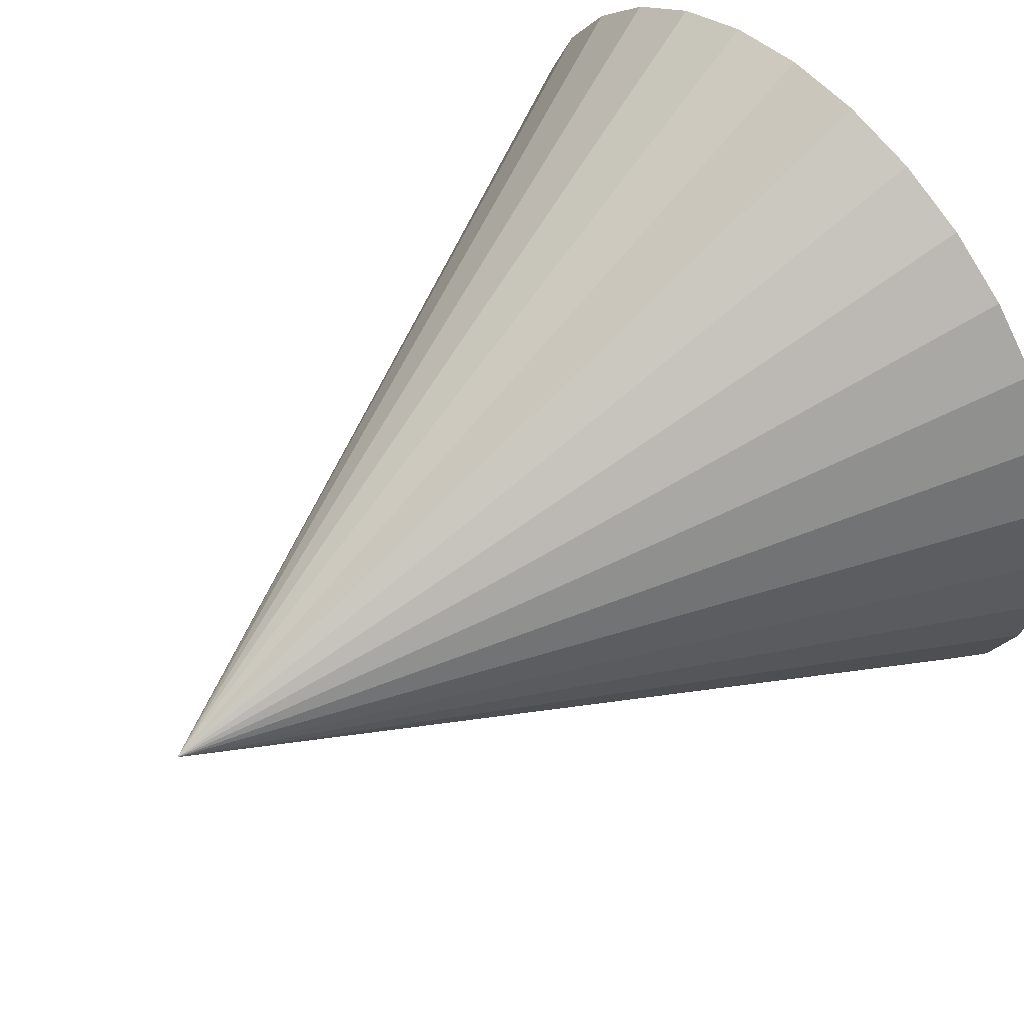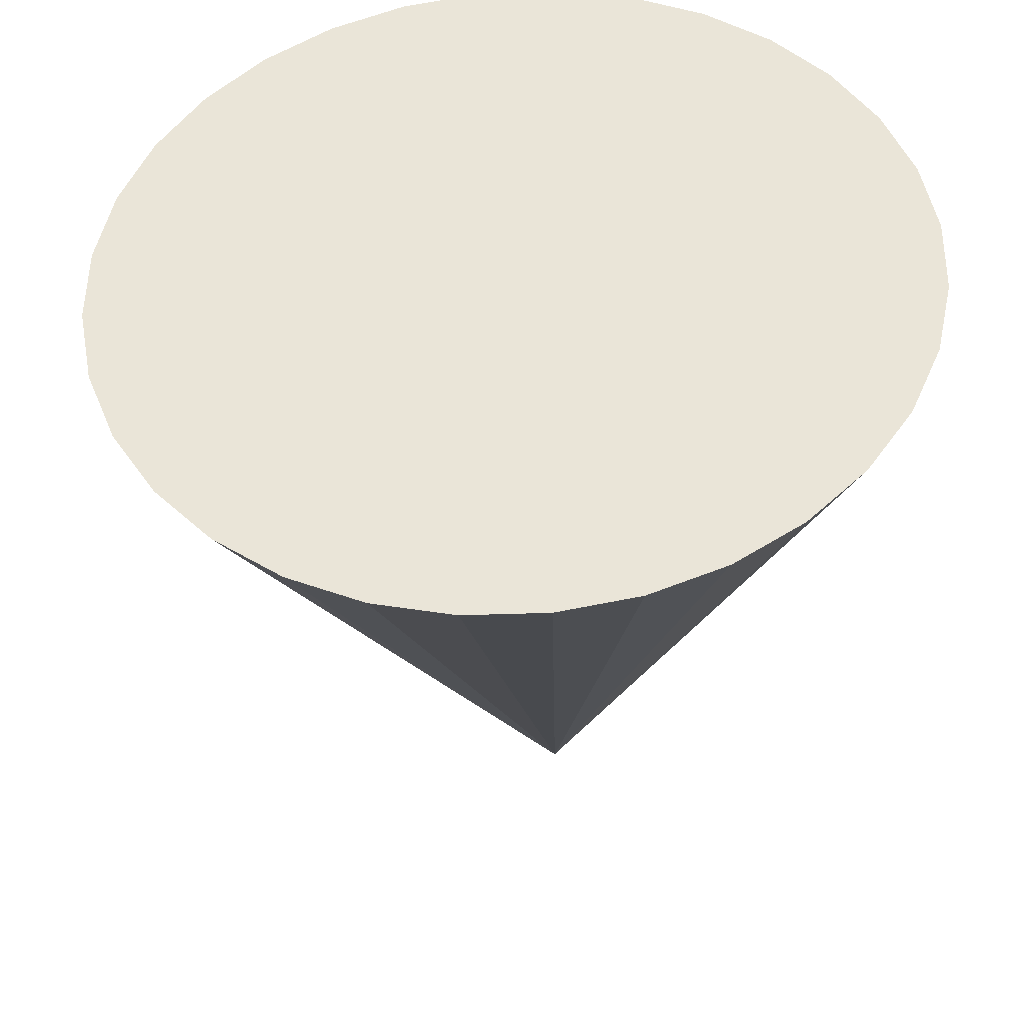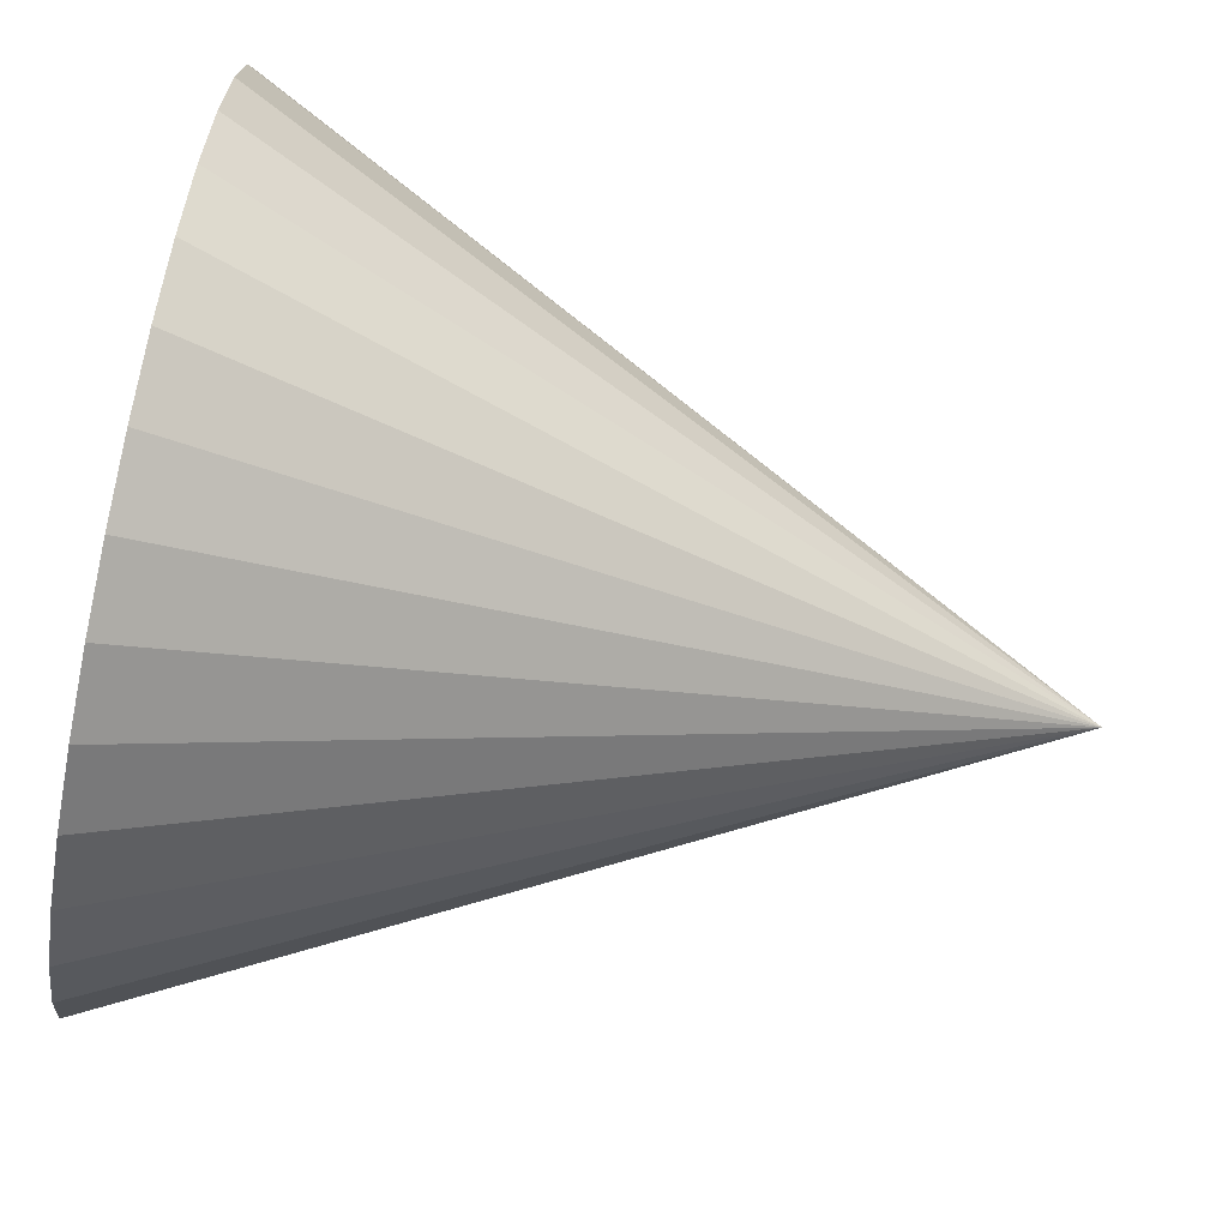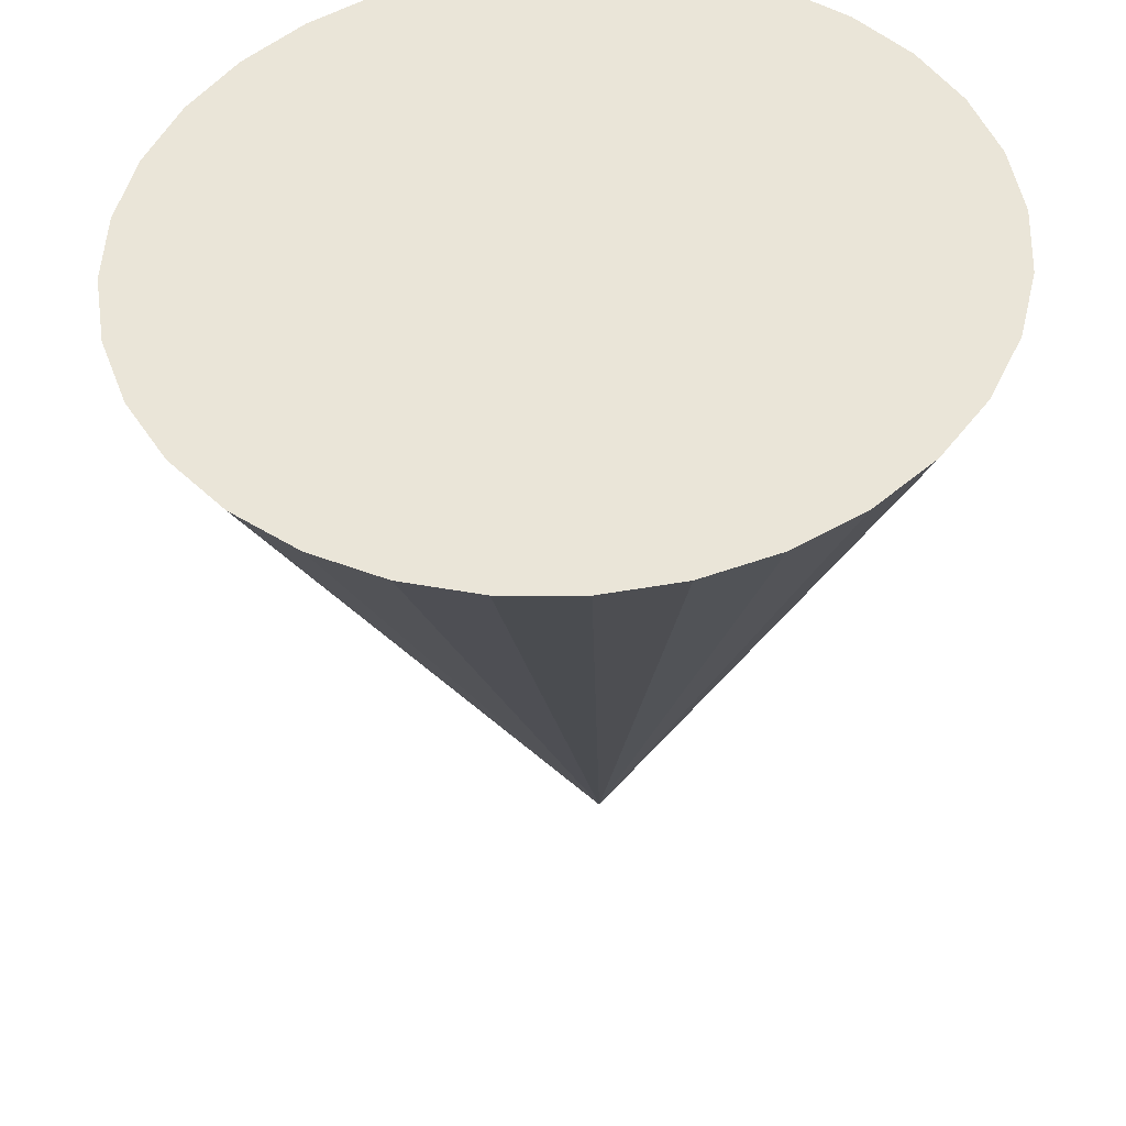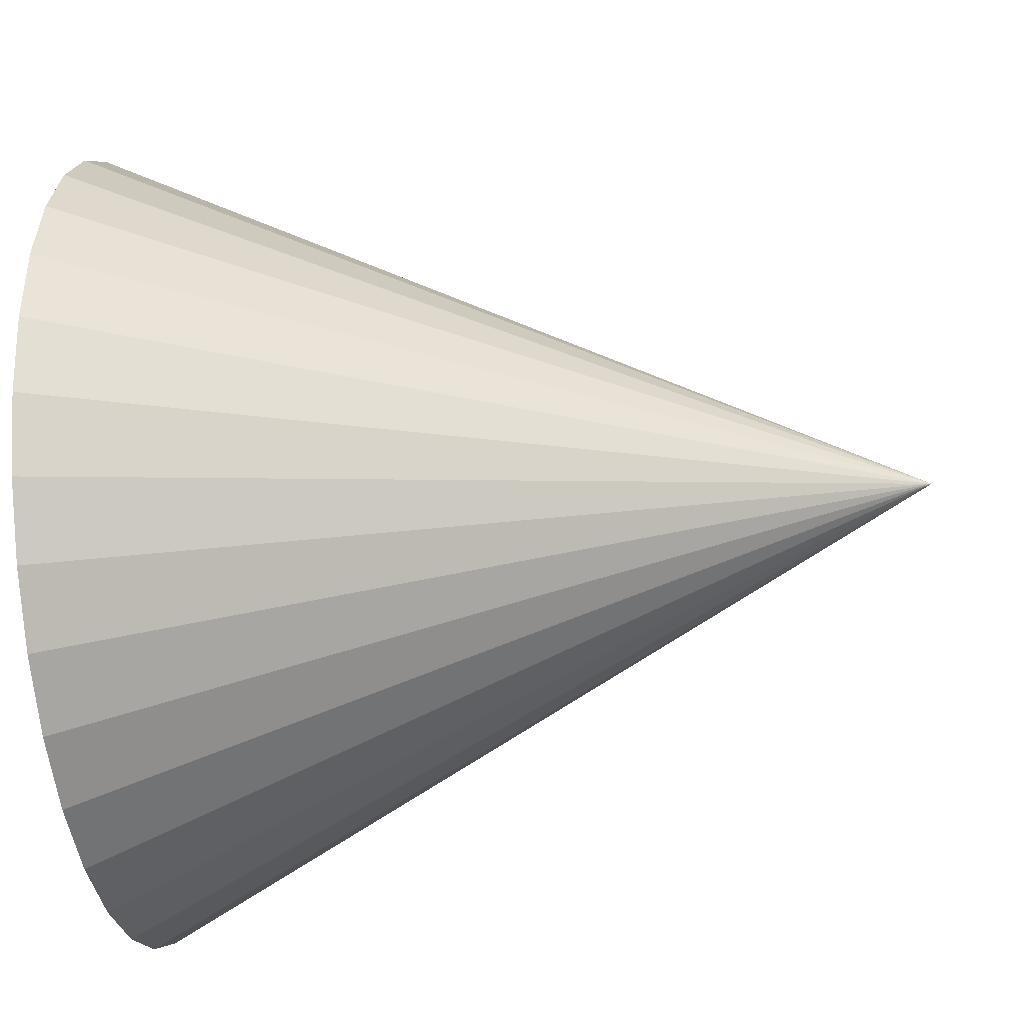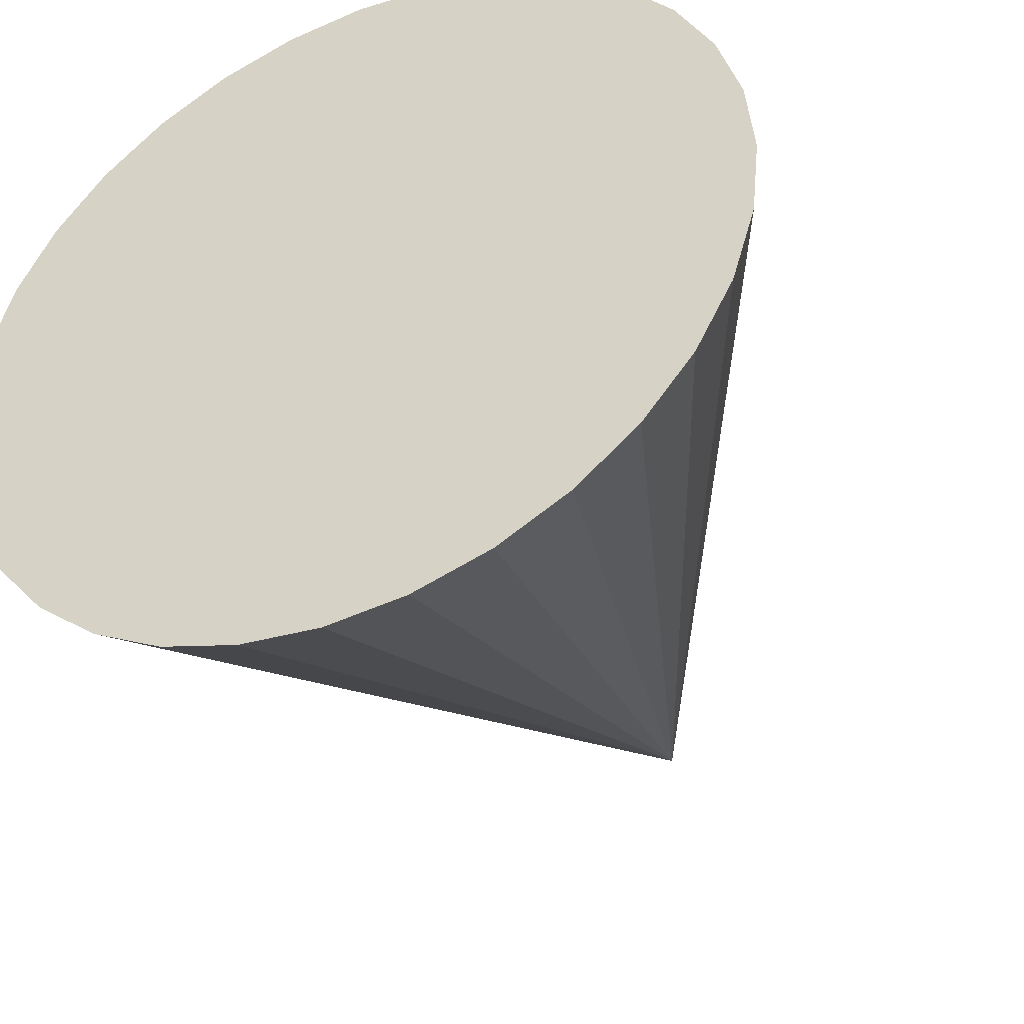
<metadata>
{"format":"obj","ext":"obj","renderer":"f3d","projection":"perspective","resolution":1024,"background":"white","views":[{"elev":45.8,"azim":49.1,"up":"+Z"},{"elev":54.1,"azim":143.4,"up":"+Y"},{"elev":-53.5,"azim":-101.1,"up":"+Z"},{"elev":44.3,"azim":44.0,"up":"+Y"},{"elev":-65.3,"azim":-83.1,"up":"+Z"},{"elev":-36.2,"azim":-156.3,"up":"+Z"}]}
</metadata>
<code>
o Cone
v -0.2756 4.138 2.621
v -0.4254 -0.2464 -0.05633
v 0.1709 4.136 2.561
v 0.597 4.142 2.415
v 0.9864 4.156 2.189
v 1.324 4.176 1.891
v 1.597 4.202 1.534
v 1.795 4.234 1.13
v 1.911 4.269 0.696
v 1.939 4.307 0.2479
v 1.878 4.345 -0.1969
v 1.732 4.384 -0.6214
v 1.506 4.42 -1.009
v 1.208 4.453 -1.345
v 0.8494 4.481 -1.617
v 0.4447 4.504 -1.814
v 0.009213 4.52 -1.928
v -0.4404 4.529 -1.956
v -0.8869 4.53 -1.895
v -1.313 4.524 -1.749
v -1.702 4.511 -1.523
v -2.04 4.49 -1.225
v -2.313 4.464 -0.8679
v -2.511 4.433 -0.4644
v -2.627 4.398 -0.03022
v -2.655 4.36 0.4179
v -2.594 4.321 0.8627
v -2.448 4.283 1.287
v -2.222 4.247 1.675
v -1.924 4.214 2.011
v -1.565 4.185 2.283
v -1.161 4.163 2.48
v -0.7252 4.146 2.594
f 32 2 33
f 1 2 3
f 31 2 32
f 30 2 31
f 29 2 30
f 28 2 29
f 27 2 28
f 26 2 27
f 25 2 26
f 24 2 25
f 23 2 24
f 22 2 23
f 21 2 22
f 20 2 21
f 19 2 20
f 18 2 19
f 17 2 18
f 16 2 17
f 15 2 16
f 14 2 15
f 13 2 14
f 12 2 13
f 11 2 12
f 10 2 11
f 9 2 10
f 8 2 9
f 7 2 8
f 6 2 7
f 5 2 6
f 4 2 5
f 33 2 1
f 3 2 4
f 1 3 4 5 6 7 8 9 10 11 12 13 14 15 16 17 18 19 20 21 22 23 24 25 26 27 28 29 30 31 32 33

</code>
